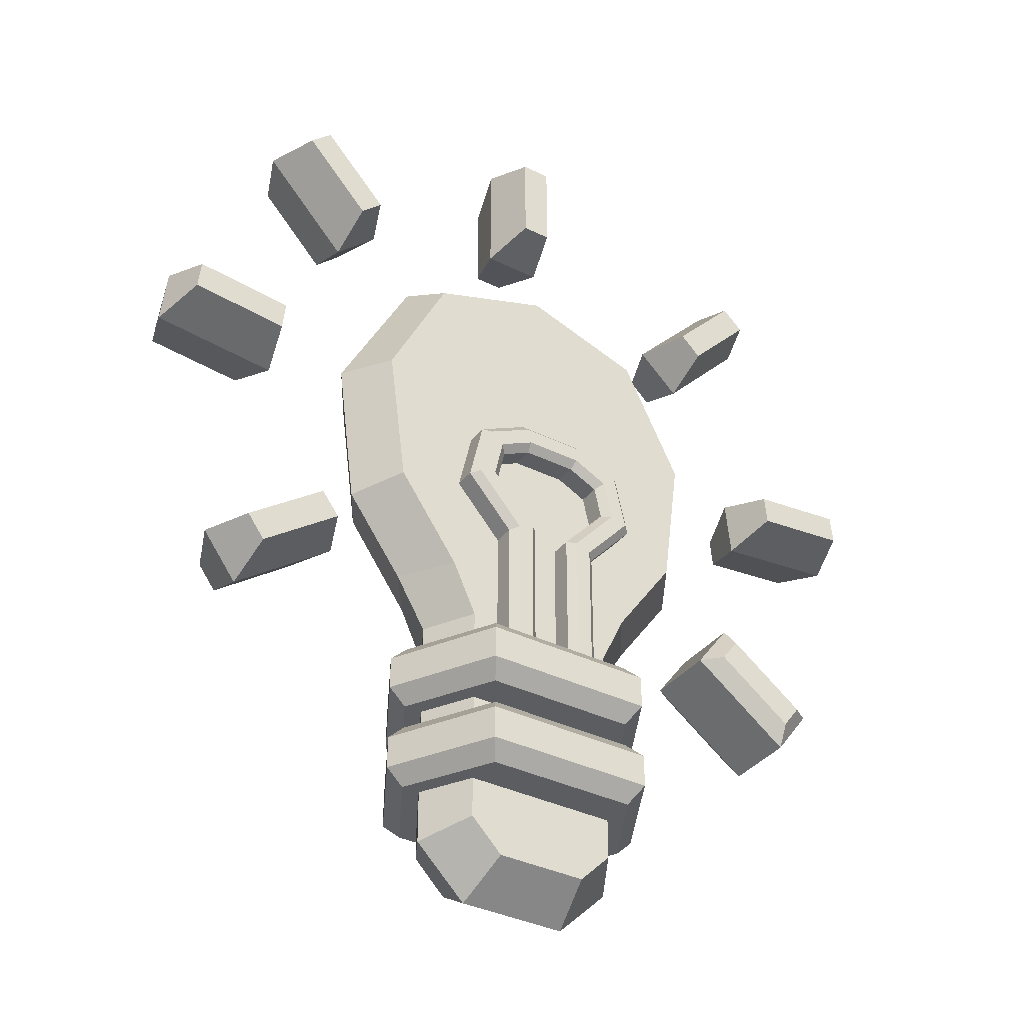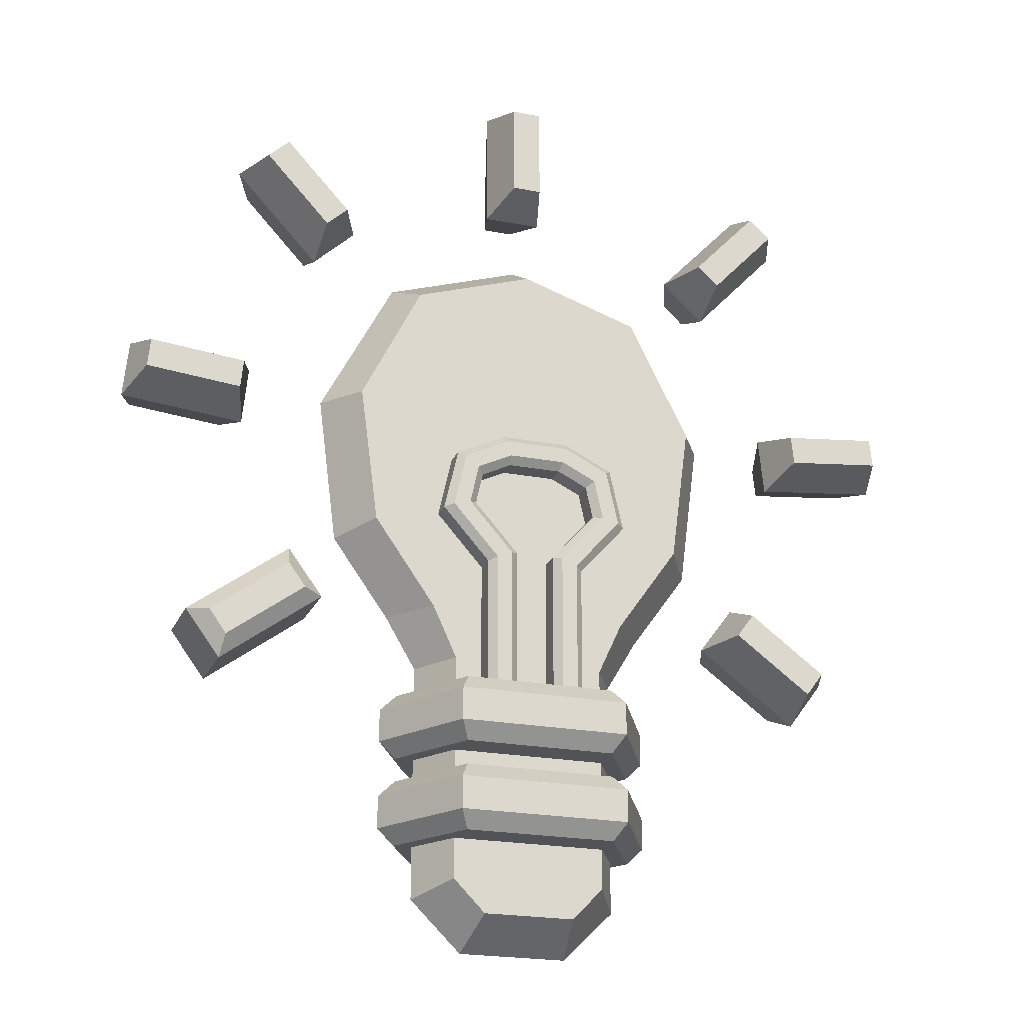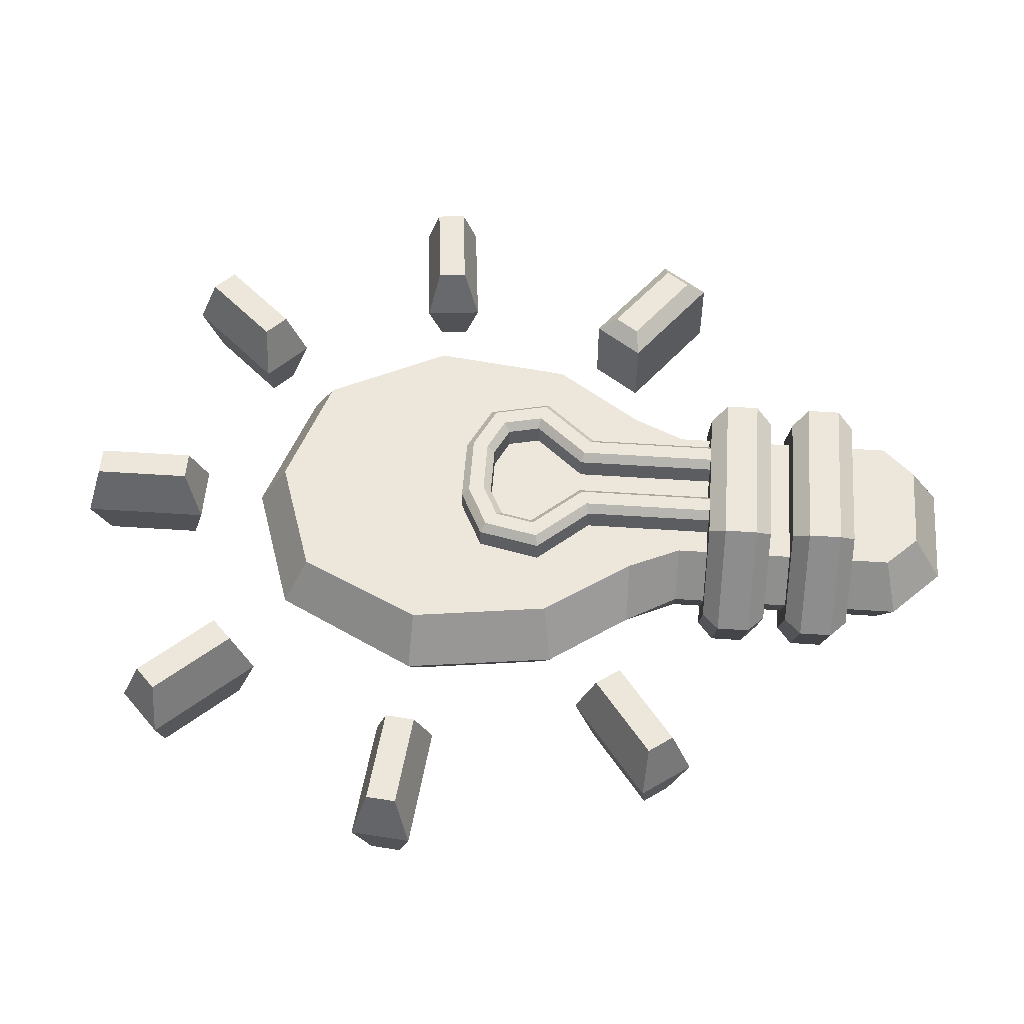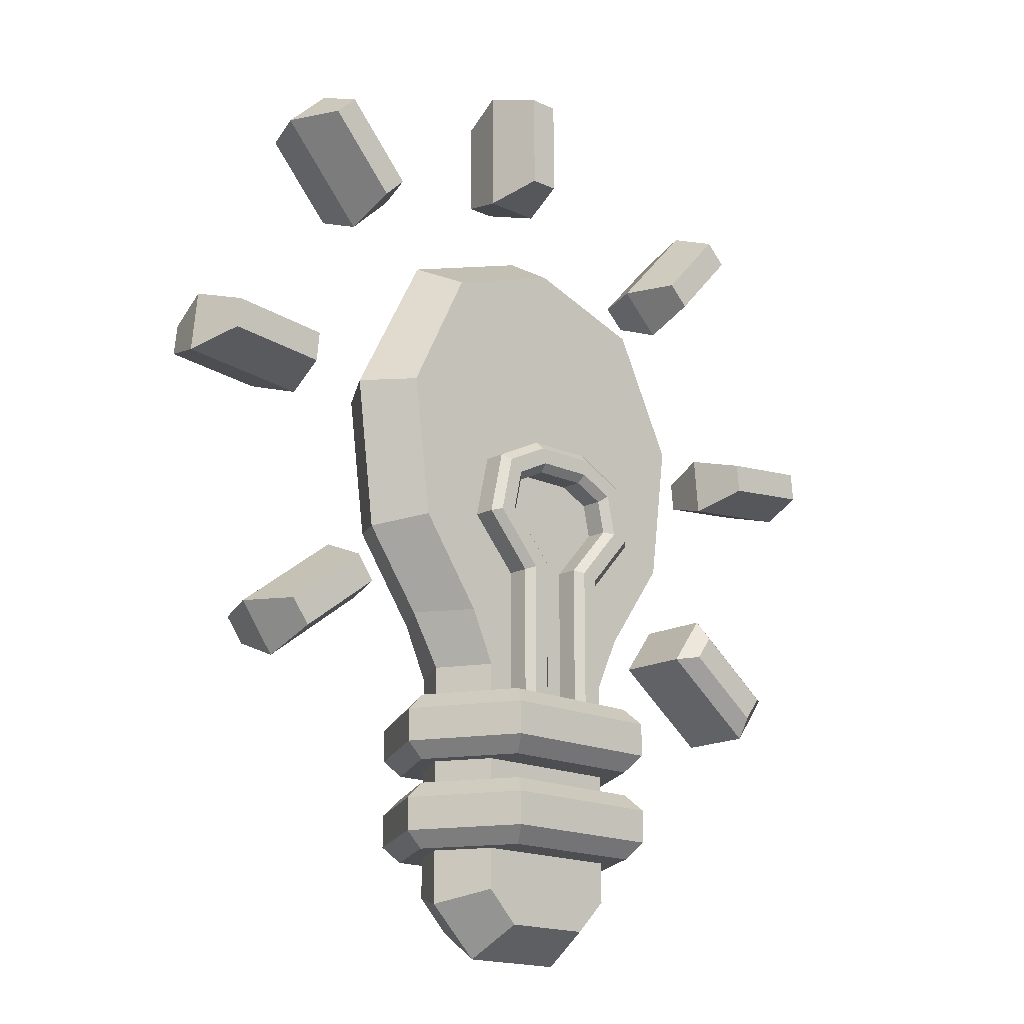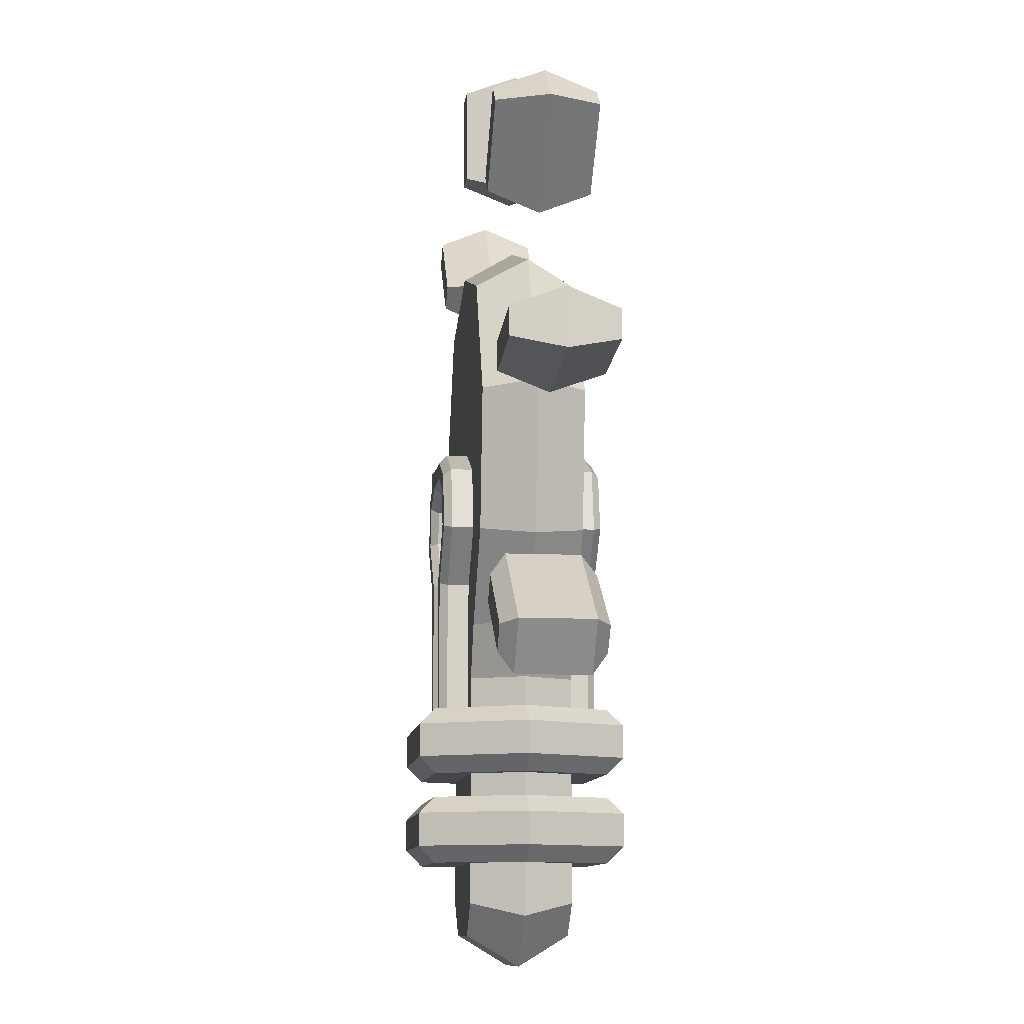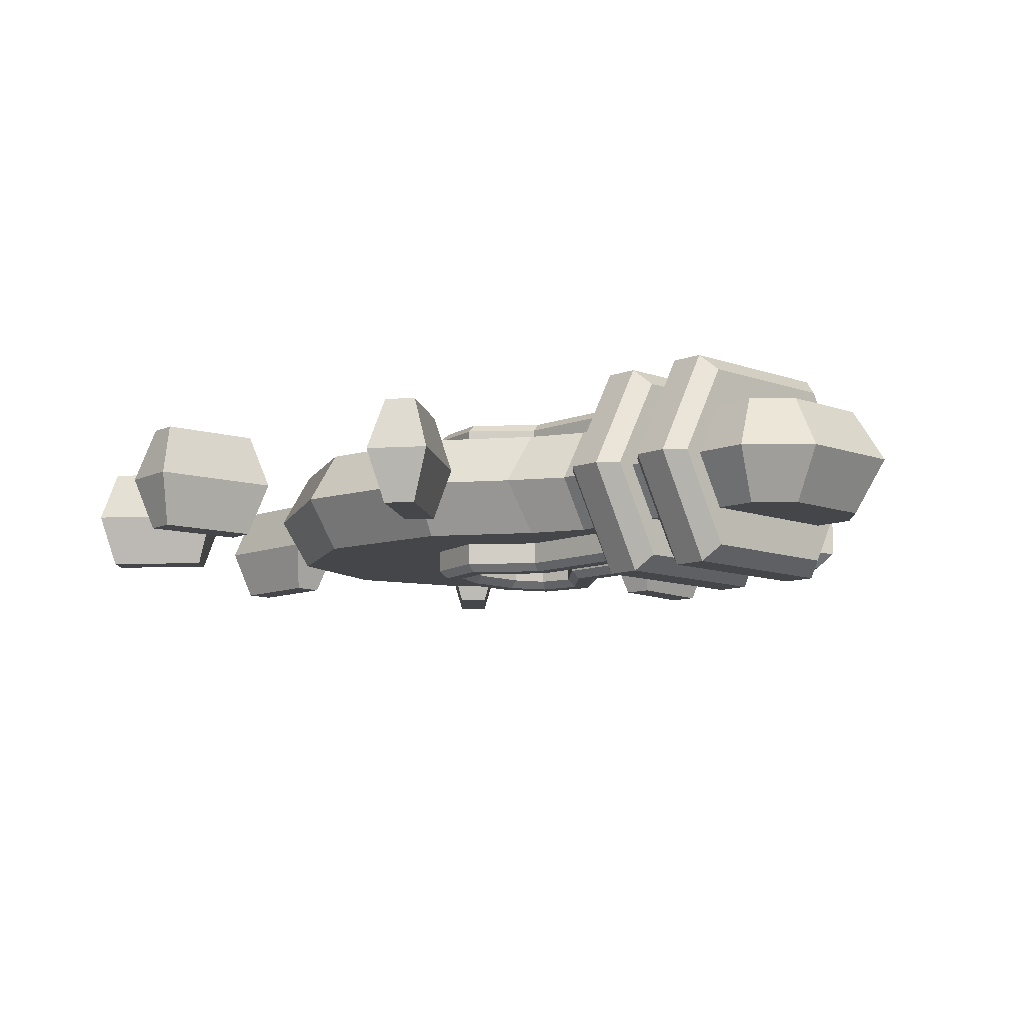
<metadata>
{"format":"obj","ext":"obj","renderer":"f3d","projection":"perspective","resolution":1024,"background":"white","views":[{"elev":-36.1,"azim":-32.8,"up":"+Y"},{"elev":-21.7,"azim":161.2,"up":"+Y"},{"elev":53.3,"azim":-85.9,"up":"+Z"},{"elev":-16.8,"azim":-43.4,"up":"+Y"},{"elev":-10.1,"azim":83.1,"up":"+Y"},{"elev":-9.9,"azim":-44.1,"up":"+Z"}]}
</metadata>
<code>
v -2.919 -10.94 3.404
v -3.304 -10.31 4.007
v 3.304 -10.31 4.007
v 2.919 -10.94 3.404
v -3.304 -9.038 4.007
v -2.919 -8.404 3.404
v 2.919 -8.404 3.404
v 3.304 -9.038 4.007
v -5.464 -9.038 0
v -4.798 -8.404 0
v 5.464 -9.038 0
v 4.798 -8.404 0
v -5.464 -10.31 0
v -4.798 -10.94 0
v 4.798 -10.94 0
v 5.464 -10.31 0
v -2.919 -14.39 3.404
v -3.304 -13.76 4.007
v 3.304 -13.76 4.007
v 2.919 -14.39 3.404
v -3.304 -12.49 4.007
v -2.919 -11.86 3.404
v 2.919 -11.86 3.404
v 3.304 -12.49 4.007
v -5.464 -12.49 0
v -4.798 -11.86 0
v 5.464 -12.49 0
v 4.798 -11.86 0
v -5.464 -13.76 0
v -4.798 -14.39 0
v 4.798 -14.39 0
v 5.464 -13.76 0
v -2.919 -10.94 -3.404
v -3.304 -10.31 -4.007
v 3.304 -10.31 -4.007
v 2.919 -10.94 -3.404
v -3.304 -9.038 -4.007
v -2.919 -8.404 -3.404
v 2.919 -8.404 -3.404
v 3.304 -9.038 -4.007
v -2.919 -14.39 -3.404
v -3.304 -13.76 -4.007
v 3.304 -13.76 -4.007
v 2.919 -14.39 -3.404
v -3.304 -12.49 -4.007
v -2.919 -11.86 -3.404
v 2.919 -11.86 -3.404
v 3.304 -12.49 -4.007
v -9.089 -5.002 -1.99
v -8.292 -5.122 -0
v -12.1 -7.225 -1.99
v -12.22 -8.021 -0
v -9.766 -4.085 -1.99
v -9.646 -3.288 -0
v -12.78 -6.307 -1.99
v -13.57 -6.187 -0
v -9.089 -5.002 1.99
v -12.1 -7.225 1.99
v -9.766 -4.085 1.99
v -12.78 -6.307 1.99
v 5.322 9.248 0
v -1e-06 10.98 0
v -5.322 9.248 0
v -8.253 3.709 0
v -7.506 -2.106 0
v -5.293 -5.192 0
v 5.293 -5.192 0
v 7.506 -2.106 0
v -4.087 -7.223 0
v 4.087 -7.223 0
v -4.087 -16.43 0
v 4.087 -16.43 0
v 8.253 3.709 0
v -2.109 -18.37 0
v 2.109 -18.37 0
v -6.321 -1.791 1.99
v -3.92 -5.192 1.99
v 3.92 -5.192 1.99
v 6.321 -1.791 1.99
v -7.03 3.572 1.99
v 4.662 8.281 1.99
v -4.662 8.281 1.99
v -2.985 -7.223 1.99
v 2.985 -7.223 1.99
v -2.985 -15.94 1.99
v 2.985 -15.94 1.99
v 7.03 3.572 1.99
v -1e-06 9.794 1.99
v -1.758 -17.18 1.99
v 1.758 -17.18 1.99
v -4.087 -10.27 0
v 4.087 -10.27 0
v -2.985 -10.27 1.99
v 2.985 -10.27 1.99
v -6.321 -1.791 -1.99
v -3.92 -5.192 -1.99
v 3.92 -5.192 -1.99
v 6.321 -1.791 -1.99
v -7.03 3.572 -1.99
v 4.662 8.281 -1.99
v -4.662 8.281 -1.99
v -2.985 -7.223 -1.99
v 2.985 -7.223 -1.99
v -2.985 -15.94 -1.99
v 2.985 -15.94 -1.99
v 7.03 3.572 -1.99
v -1e-06 9.794 -1.99
v -1.758 -17.18 -1.99
v 1.758 -17.18 -1.99
v -2.985 -10.27 -1.99
v 2.985 -10.27 -1.99
v -1.05 -9.206 -3.126
v -0.7499 -9.206 -2.826
v -0.7499 -2.916 -2.826
v -1.05 -3.03 -3.126
v -1.036 0.8258 -2.826
v -1.105 1.126 -3.126
v -2.19 0.2687 -2.826
v -2.451 0.4759 -3.126
v -2.472 -0.9816 -2.826
v -2.799 -1.066 -3.126
v -1.31 2.026 -2.826
v -1.242 1.726 -3.126
v -1.65 -9.206 -3.126
v -1.95 -9.206 -2.826
v -1.65 -3.258 -3.126
v -1.95 -3.373 -2.826
v -3.233 1.098 -2.826
v -2.973 0.8905 -3.126
v -3.779 -1.319 -2.826
v -3.452 -1.235 -3.126
v 1.05 -9.206 -3.126
v 0.7499 -9.206 -2.826
v 0.7499 -2.916 -2.826
v 1.05 -3.03 -3.126
v 1.036 0.8258 -2.826
v 1.105 1.126 -3.126
v 2.19 0.2687 -2.826
v 2.451 0.4759 -3.126
v 2.472 -0.9816 -2.826
v 2.799 -1.066 -3.126
v 1.31 2.026 -2.826
v 1.242 1.726 -3.126
v 1.65 -9.206 -3.126
v 1.95 -9.206 -2.826
v 1.65 -3.258 -3.126
v 1.95 -3.373 -2.826
v 3.233 1.098 -2.826
v 2.973 0.8905 -3.126
v 3.779 -1.319 -2.826
v 3.452 -1.235 -3.126
v -1.05 -9.206 3.126
v -0.7499 -9.206 2.826
v -0.7499 -2.916 2.826
v -1.05 -3.03 3.126
v -1.036 0.8258 2.826
v -1.105 1.126 3.126
v -2.19 0.2687 2.826
v -2.451 0.4759 3.126
v -2.472 -0.9816 2.826
v -2.799 -1.066 3.126
v -1.31 2.026 2.826
v -1.242 1.726 3.126
v -1.65 -9.206 3.126
v -1.95 -9.206 2.826
v -1.65 -3.258 3.126
v -1.95 -3.373 2.826
v -3.233 1.098 2.826
v -2.973 0.8905 3.126
v -3.779 -1.319 2.826
v -3.452 -1.235 3.126
v 1.05 -9.206 3.126
v 0.7499 -9.206 2.826
v 0.7499 -2.916 2.826
v 1.05 -3.03 3.126
v 1.036 0.8258 2.826
v 1.105 1.126 3.126
v 2.19 0.2687 2.826
v 2.451 0.4759 3.126
v 2.472 -0.9816 2.826
v 2.799 -1.066 3.126
v 1.31 2.026 2.826
v 1.242 1.726 3.126
v 1.65 -9.206 3.126
v 1.95 -9.206 2.826
v 1.65 -3.258 3.126
v 1.95 -3.373 2.826
v 3.233 1.098 2.826
v 2.973 0.8905 3.126
v 3.779 -1.319 2.826
v 3.452 -1.235 3.126
v -8.698 10.91 -1.99
v -8.725 10.11 -0
v -11.25 13.65 -1.99
v -12.06 13.67 -0
v -7.866 11.69 -1.99
v -7.06 11.66 -0
v -10.42 14.42 -1.99
v -10.4 15.23 -0
v -8.698 10.91 1.99
v -11.25 13.65 1.99
v -7.866 11.69 1.99
v -10.42 14.42 1.99
v -12 3.044 -1.99
v -11.49 2.42 -0
v -15.72 3.416 -1.99
v -16.35 2.905 -0
v -11.89 4.178 -1.99
v -11.26 4.688 -0
v -15.61 4.55 -1.99
v -16.12 5.174 -0
v -12 3.044 1.99
v -15.72 3.416 1.99
v -11.89 4.178 1.99
v -15.61 4.55 1.99
v -0.57 14.05 -1.99
v -1.14 13.49 -0
v -0.57 17.8 -1.99
v -1.14 18.37 -0
v 0.57 14.06 -1.99
v 1.14 13.49 -0
v 0.57 17.8 -1.99
v 1.14 18.37 -0
v -0.57 14.05 1.99
v -0.57 17.8 1.99
v 0.57 14.06 1.99
v 0.57 17.8 1.99
v 12 3.044 -1.99
v 11.49 2.42 -0
v 15.72 3.416 -1.99
v 16.35 2.905 -0
v 11.89 4.178 -1.99
v 11.26 4.688 -0
v 15.61 4.55 -1.99
v 16.12 5.174 -0
v 12 3.044 1.99
v 15.72 3.416 1.99
v 11.89 4.178 1.99
v 15.61 4.55 1.99
v 8.698 10.91 -1.99
v 8.725 10.11 -0
v 11.25 13.65 -1.99
v 12.06 13.67 -0
v 7.866 11.69 -1.99
v 7.06 11.66 -0
v 10.42 14.42 -1.99
v 10.4 15.23 -0
v 8.698 10.91 1.99
v 11.25 13.65 1.99
v 7.866 11.69 1.99
v 10.42 14.42 1.99
v 9.089 -5.002 -1.99
v 8.292 -5.122 -1.41
v 12.1 -7.225 -1.99
v 12.22 -8.021 -1.41
v 9.766 -4.085 -1.99
v 9.646 -3.288 -1.41
v 12.78 -6.307 -1.99
v 13.57 -6.187 -1.41
v 9.089 -5.002 1.99
v 8.292 -5.122 1.41
v 12.1 -7.225 1.99
v 12.22 -8.021 1.41
v 9.766 -4.085 1.99
v 9.646 -3.288 1.41
v 12.78 -6.307 1.99
v 13.57 -6.187 1.41
f 1 2 13 14
f 2 1 4 3
f 3 4 15 16
f 5 6 10 9
f 6 5 8 7
f 7 8 11 12
f 2 3 8 5
f 6 7 12 10
f 1 14 15 4
f 3 16 11 8
f 13 2 5 9
f 17 18 29 30
f 18 17 20 19
f 19 20 31 32
f 21 22 26 25
f 22 21 24 23
f 23 24 27 28
f 18 19 24 21
f 22 23 28 26
f 17 30 31 20
f 19 32 27 24
f 29 18 21 25
f 33 14 13 34
f 34 35 36 33
f 35 16 15 36
f 37 9 10 38
f 38 39 40 37
f 39 12 11 40
f 34 37 40 35
f 38 10 12 39
f 33 36 15 14
f 35 40 11 16
f 13 9 37 34
f 41 30 29 42
f 42 43 44 41
f 43 32 31 44
f 45 25 26 46
f 46 47 48 45
f 47 28 27 48
f 42 45 48 43
f 46 26 28 47
f 41 44 31 30
f 43 48 27 32
f 29 25 45 42
f 49 53 54 50
f 50 52 51 49
f 52 56 55 51
f 53 55 56 54
f 49 51 55 53
f 57 50 54 59
f 50 57 58 52
f 52 58 60 56
f 59 54 56 60
f 57 59 60 58
f 76 77 78 79
f 80 87 81 82
f 78 77 83 84
f 84 83 93 94
f 76 79 87 80
f 82 81 88
f 86 85 89 90
f 65 66 77 76
f 67 68 79 78
f 73 61 81 87
f 63 64 80 82
f 66 69 83 77
f 70 67 78 84
f 69 91 93 83
f 72 92 94 86
f 68 73 87 79
f 64 65 76 80
f 61 62 88 81
f 62 63 82 88
f 71 74 89 85
f 74 75 90 89
f 75 72 86 90
f 94 93 85 86
f 93 91 71 85
f 94 92 70 84
f 95 98 97 96
f 99 101 100 106
f 97 103 102 96
f 103 111 110 102
f 95 99 106 98
f 101 107 100
f 105 109 108 104
f 65 95 96 66
f 67 97 98 68
f 73 106 100 61
f 63 101 99 64
f 66 96 102 69
f 70 103 97 67
f 69 102 110 91
f 72 105 111 92
f 68 98 106 73
f 64 99 95 65
f 61 100 107 62
f 62 107 101 63
f 71 104 108 74
f 74 108 109 75
f 75 109 105 72
f 111 105 104 110
f 110 104 71 91
f 111 103 70 92
f 113 112 115 114
f 114 115 121 120
f 117 116 118 119
f 119 118 120 121
f 122 123 129 128
f 124 125 127 126
f 126 127 130 131
f 128 129 131 130
f 127 125 165 167
f 122 128 168 162
f 128 130 170 168
f 130 127 167 170
f 113 114 154 153
f 118 116 156 158
f 120 118 158 160
f 114 120 160 154
f 115 112 124 126
f 117 119 129 123
f 119 121 131 129
f 121 115 126 131
f 133 134 135 132
f 134 140 141 135
f 116 117 137 136
f 137 139 138 136
f 139 141 140 138
f 123 122 142 143
f 142 148 149 143
f 144 146 147 145
f 146 151 150 147
f 148 150 151 149
f 117 123 143 137
f 135 146 144 132
f 137 143 149 139
f 139 149 151 141
f 141 151 146 135
f 116 136 176 156
f 142 122 162 182
f 153 154 155 152
f 154 160 161 155
f 157 159 158 156
f 159 161 160 158
f 162 168 169 163
f 164 166 167 165
f 166 171 170 167
f 168 170 171 169
f 155 166 164 152
f 157 163 169 159
f 159 169 171 161
f 161 171 166 155
f 173 172 175 174
f 174 175 181 180
f 156 176 177 157
f 177 176 178 179
f 179 178 180 181
f 163 183 182 162
f 182 183 189 188
f 184 185 187 186
f 186 187 190 191
f 188 189 191 190
f 147 187 185 145
f 142 182 188 148
f 148 188 190 150
f 150 190 187 147
f 133 173 174 134
f 138 178 176 136
f 140 180 178 138
f 134 174 180 140
f 157 177 183 163
f 175 172 184 186
f 177 179 189 183
f 179 181 191 189
f 181 175 186 191
f 192 196 197 193
f 193 195 194 192
f 195 199 198 194
f 196 198 199 197
f 192 194 198 196
f 200 193 197 202
f 193 200 201 195
f 195 201 203 199
f 202 197 199 203
f 200 202 203 201
f 204 208 209 205
f 205 207 206 204
f 207 211 210 206
f 208 210 211 209
f 204 206 210 208
f 212 205 209 214
f 205 212 213 207
f 207 213 215 211
f 214 209 211 215
f 212 214 215 213
f 216 220 221 217
f 217 219 218 216
f 219 223 222 218
f 220 222 223 221
f 216 218 222 220
f 224 217 221 226
f 217 224 225 219
f 219 225 227 223
f 226 221 223 227
f 224 226 227 225
f 228 229 233 232
f 229 228 230 231
f 231 230 234 235
f 232 233 235 234
f 228 232 234 230
f 236 238 233 229
f 229 231 237 236
f 231 235 239 237
f 238 239 235 233
f 236 237 239 238
f 240 241 245 244
f 241 240 242 243
f 243 242 246 247
f 244 245 247 246
f 240 244 246 242
f 248 250 245 241
f 241 243 249 248
f 243 247 251 249
f 250 251 247 245
f 248 249 251 250
f 252 253 257 256
f 253 252 254 255
f 255 254 258 259
f 256 257 259 258
f 252 256 258 254
f 260 264 265 261
f 261 263 262 260
f 263 267 266 262
f 264 266 267 265
f 260 262 266 264
f 257 265 267 259
f 259 267 263 255
f 255 263 261 253
f 253 261 265 257

</code>
